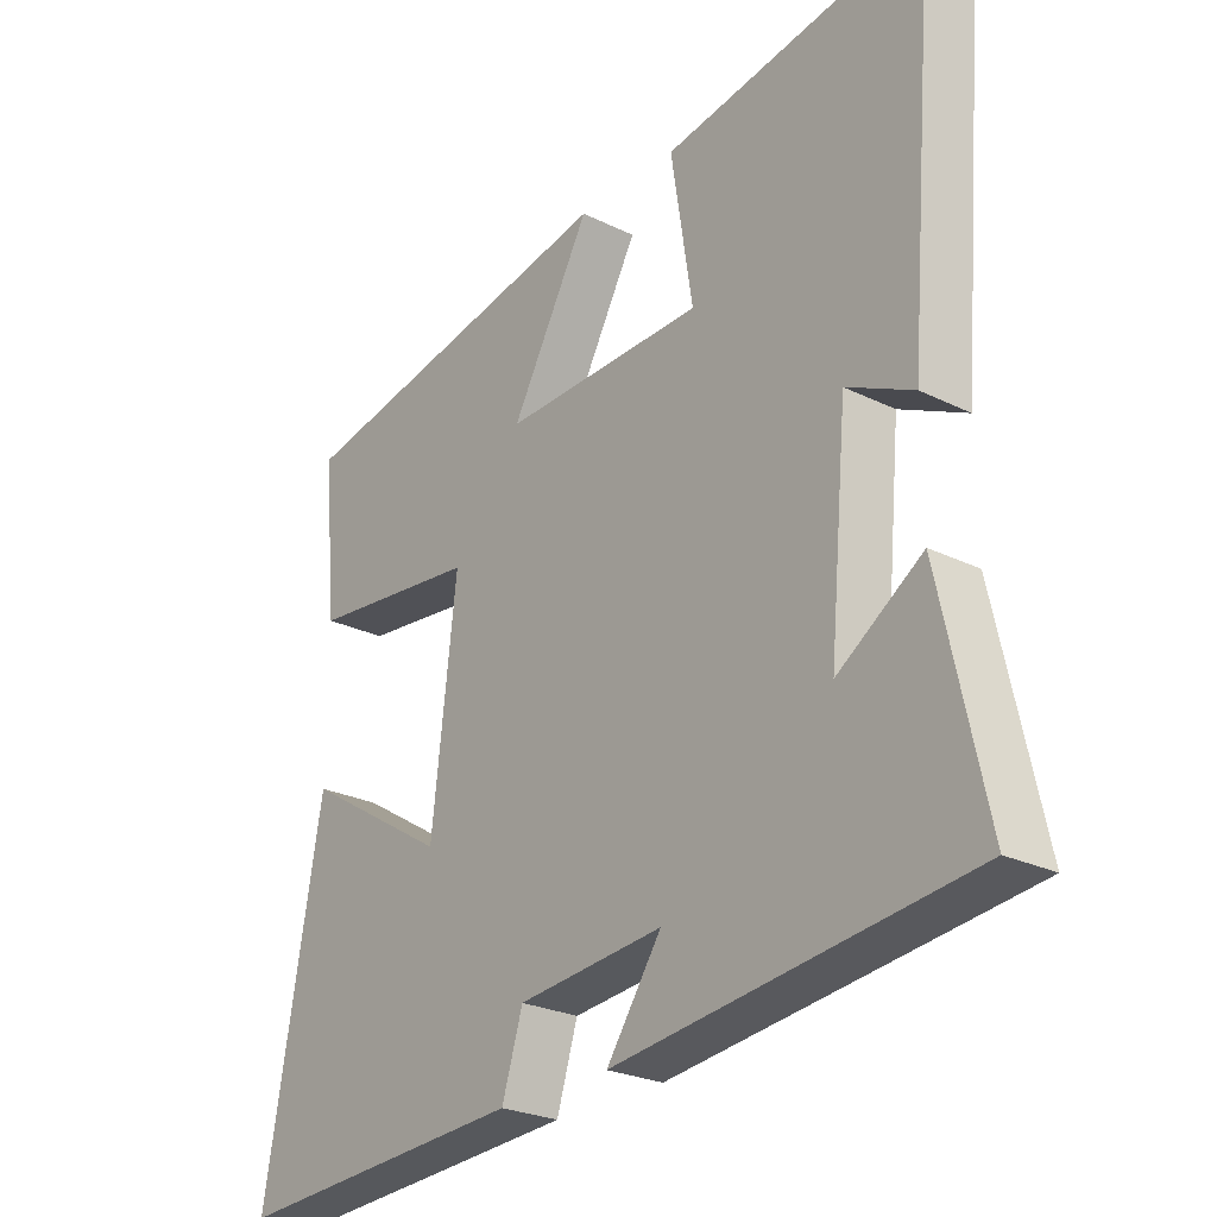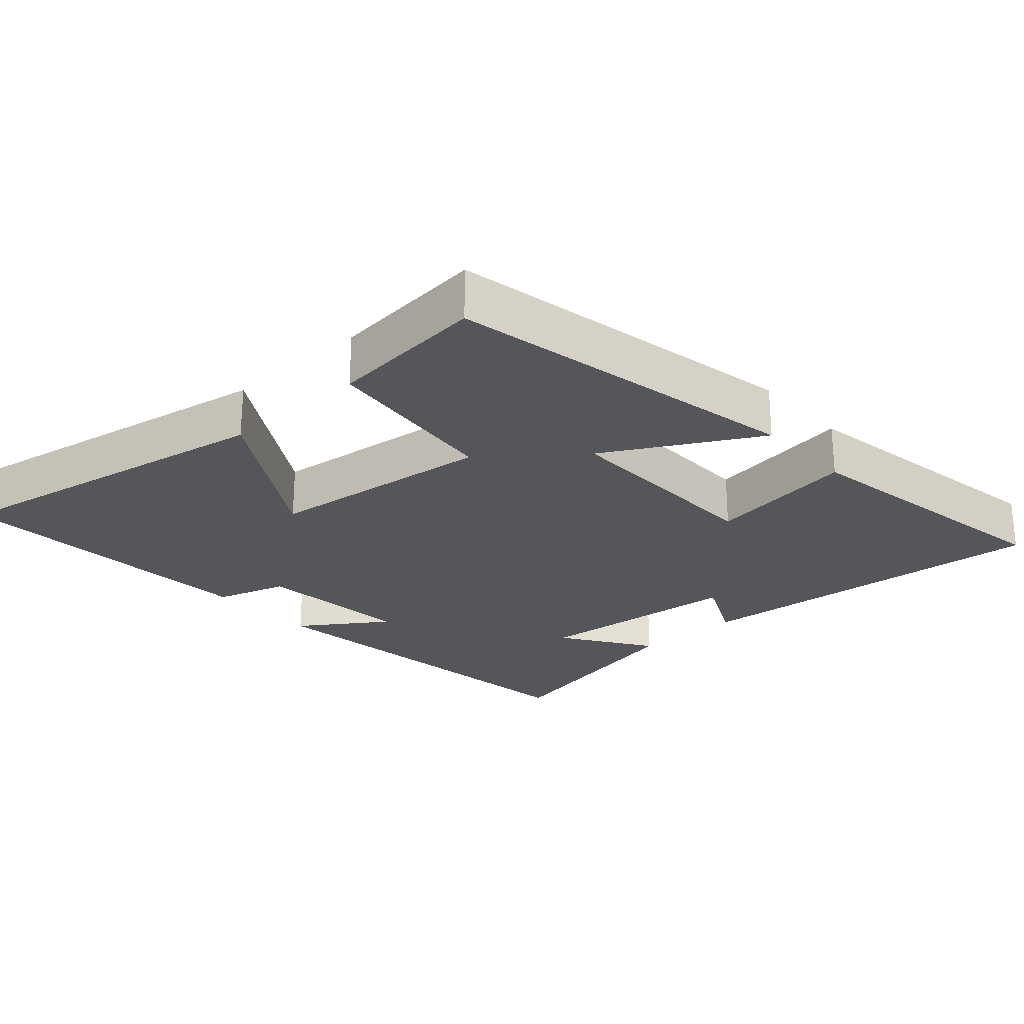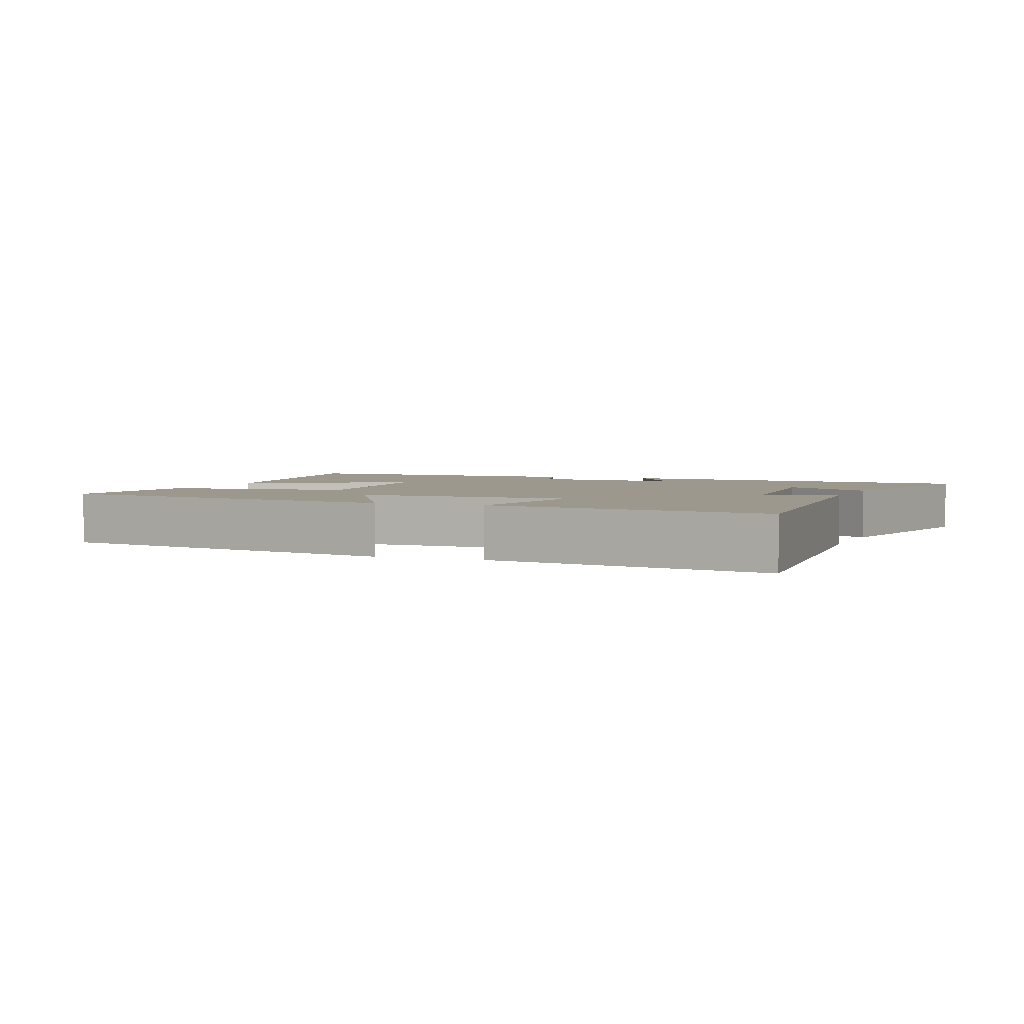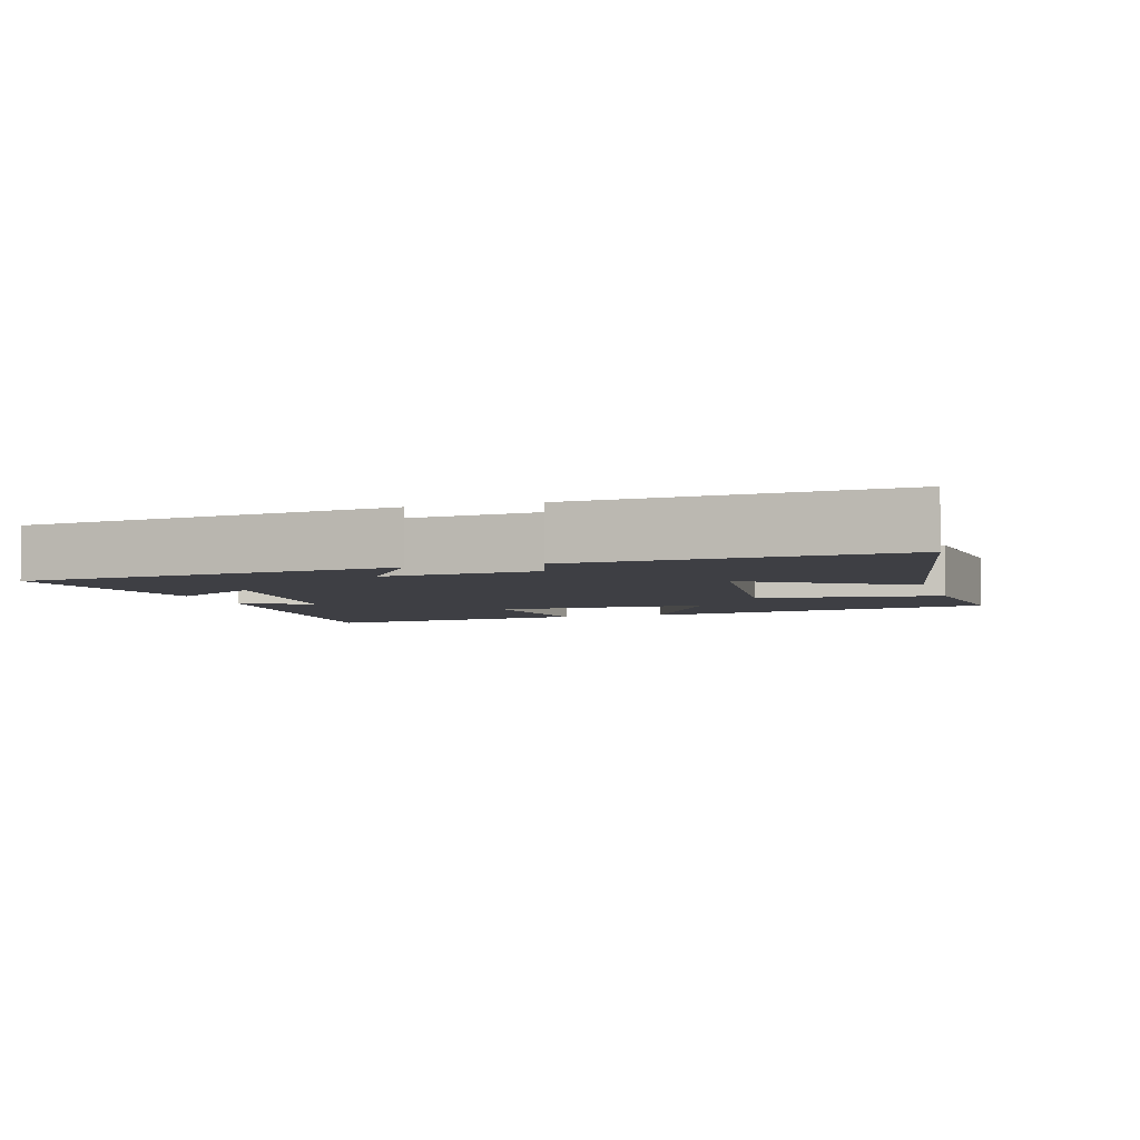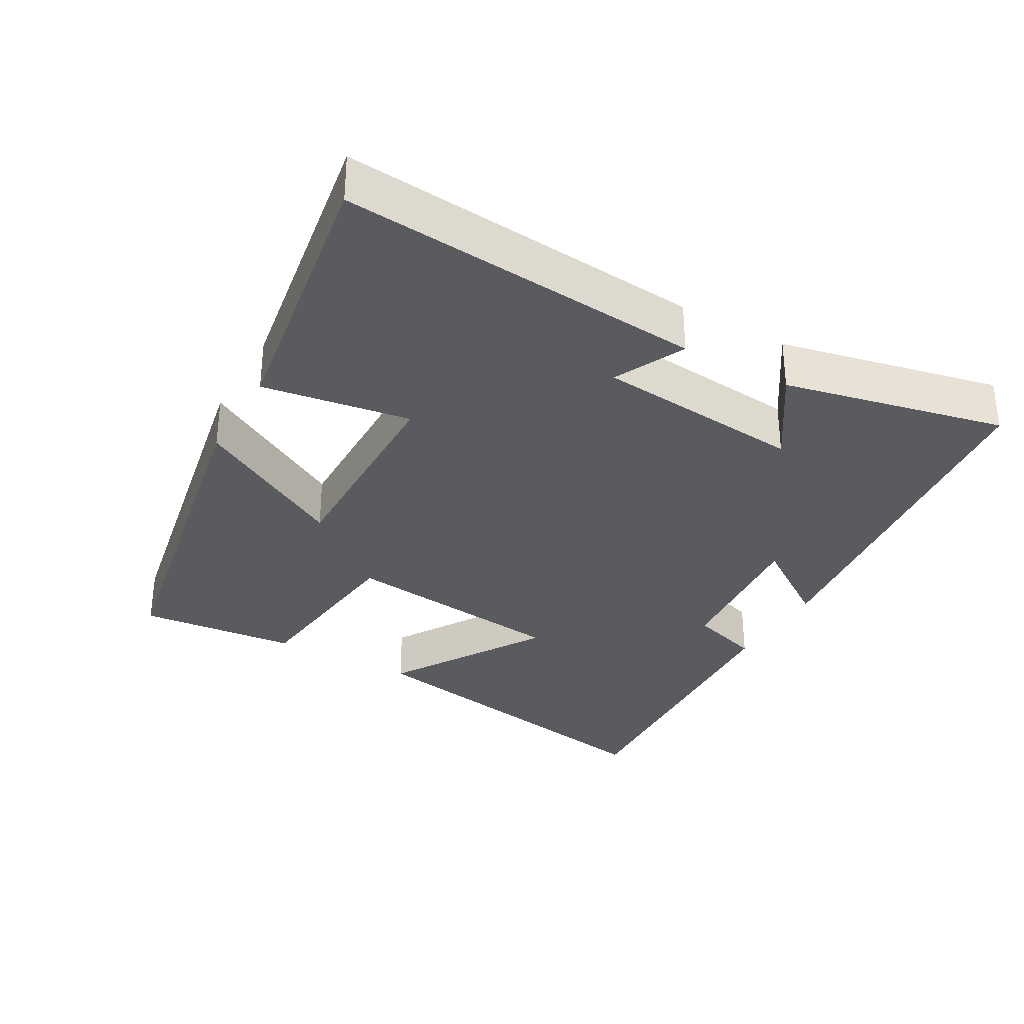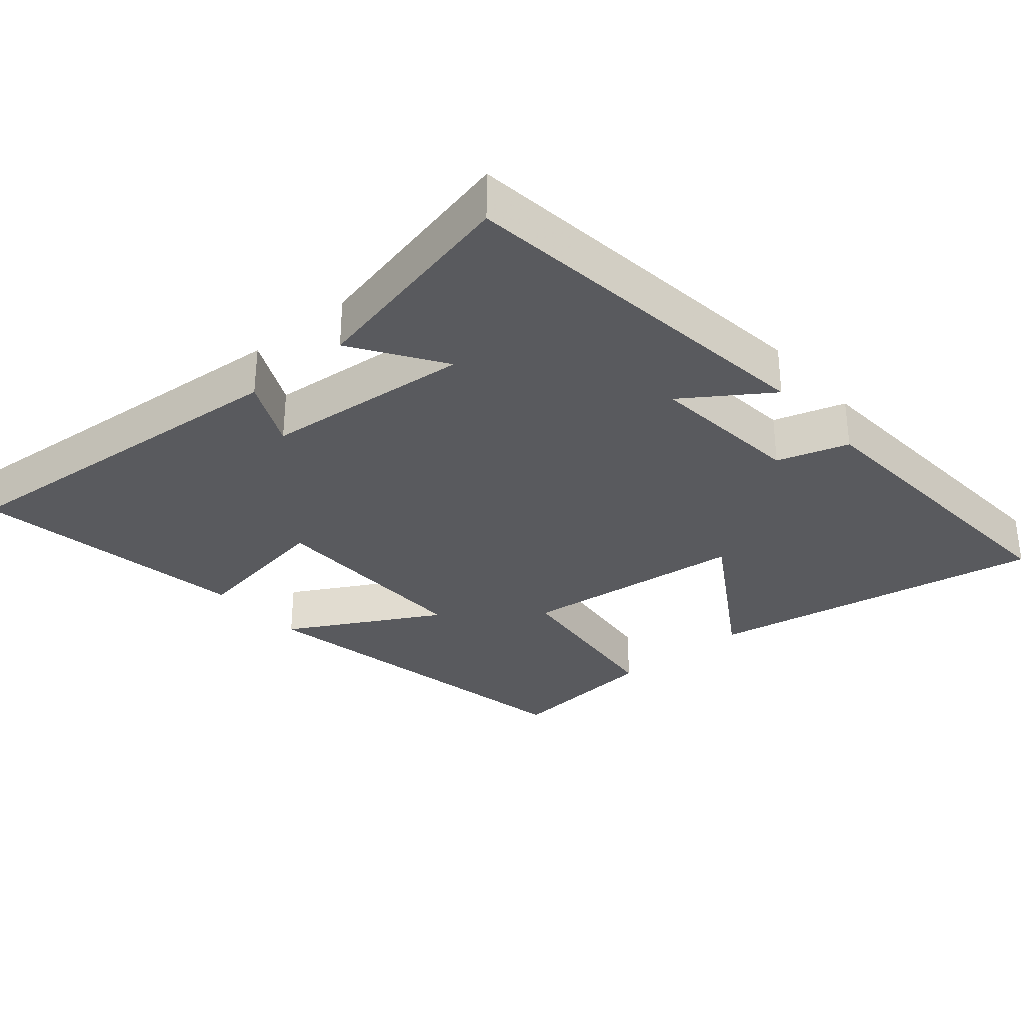
<metadata>
{"format":"obj","ext":"obj","renderer":"f3d","projection":"perspective","resolution":1024,"background":"white","views":[{"elev":-25.5,"azim":51.7,"up":"+Z"},{"elev":-25.1,"azim":-47.9,"up":"+Y"},{"elev":3.0,"azim":21.7,"up":"+Y"},{"elev":-4.5,"azim":-163.0,"up":"+Y"},{"elev":-32.7,"azim":60.5,"up":"+Y"},{"elev":-31.4,"azim":130.7,"up":"+Y"}]}
</metadata>
<code>
v -0.588 0.07 -0.526
v -0.5 0.07 -0.04
v -0.278 0.07 -0.178
v -0.24 0.07 0.146
v -0.5 0.07 0.176
v -0.522 0.07 0.403
v -0.01 0.07 0.5
v -0.131 0.07 0.283
v 0.177 0.07 0.287
v 0.144 0.07 0.5
v 0.544 0.07 0.564
v 0.5 0.07 0.043
v 0.399 0.07 0.092
v 0.371 0.07 -0.206
v 0.5 0.07 -0.121
v 0.569 0.07 -0.438
v 0.032 0.07 -0.5
v 0.116 0.07 -0.378
v -0.106 0.07 -0.398
v -0.138 0.07 -0.5
v -0.588 0 -0.526
v -0.5 0 -0.04
v -0.278 0 -0.178
v -0.24 0 0.146
v -0.5 0 0.176
v -0.522 0 0.403
v -0.01 0 0.5
v -0.131 0 0.283
v 0.177 0 0.287
v 0.144 0 0.5
v 0.544 0 0.564
v 0.5 0 0.043
v 0.399 0 0.092
v 0.371 0 -0.206
v 0.5 0 -0.121
v 0.569 0 -0.438
v 0.032 0 -0.5
v 0.116 0 -0.378
v -0.106 0 -0.398
v -0.138 0 -0.5
f 1 2 3
f 20 1 3
f 19 20 3
f 18 19 3 4
f 16 17 18
f 15 16 18
f 14 15 18
f 13 14 18 4
f 11 12 13
f 10 11 13
f 9 10 13
f 13 4 5
f 9 13 5
f 8 9 5
f 5 6 7 8
f 23 22 21
f 23 21 40
f 23 40 39
f 24 23 39 38
f 38 37 36
f 38 36 35
f 38 35 34
f 24 38 34 33
f 33 32 31
f 33 31 30
f 33 30 29
f 25 24 33
f 25 33 29
f 25 29 28
f 28 27 26 25
f 1 21 22 2
f 2 22 23 3
f 3 23 24 4
f 4 24 25 5
f 5 25 26 6
f 6 26 27 7
f 7 27 28 8
f 8 28 29 9
f 9 29 30 10
f 10 30 31 11
f 11 31 32 12
f 12 32 33 13
f 13 33 34 14
f 14 34 35 15
f 15 35 36 16
f 16 36 37 17
f 17 37 38 18
f 18 38 39 19
f 19 39 40 20
f 20 40 21 1

</code>
